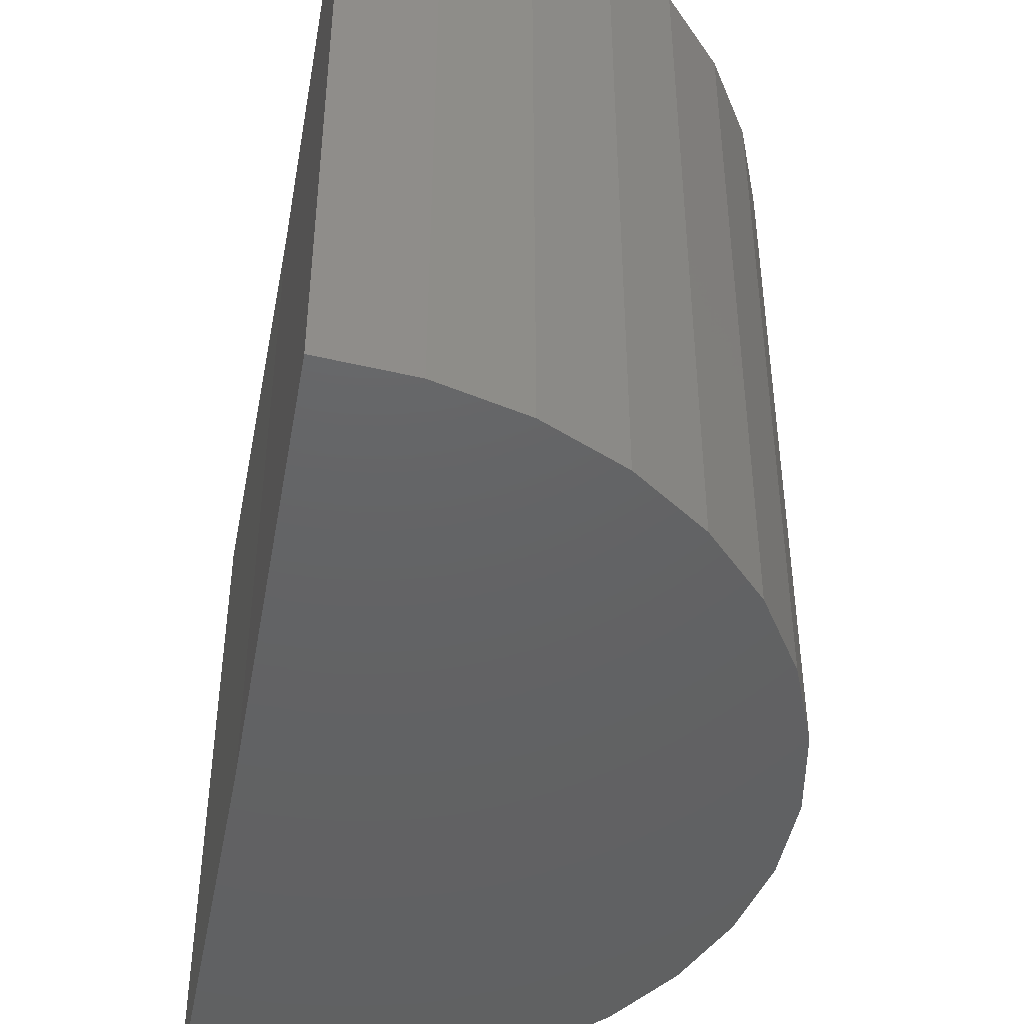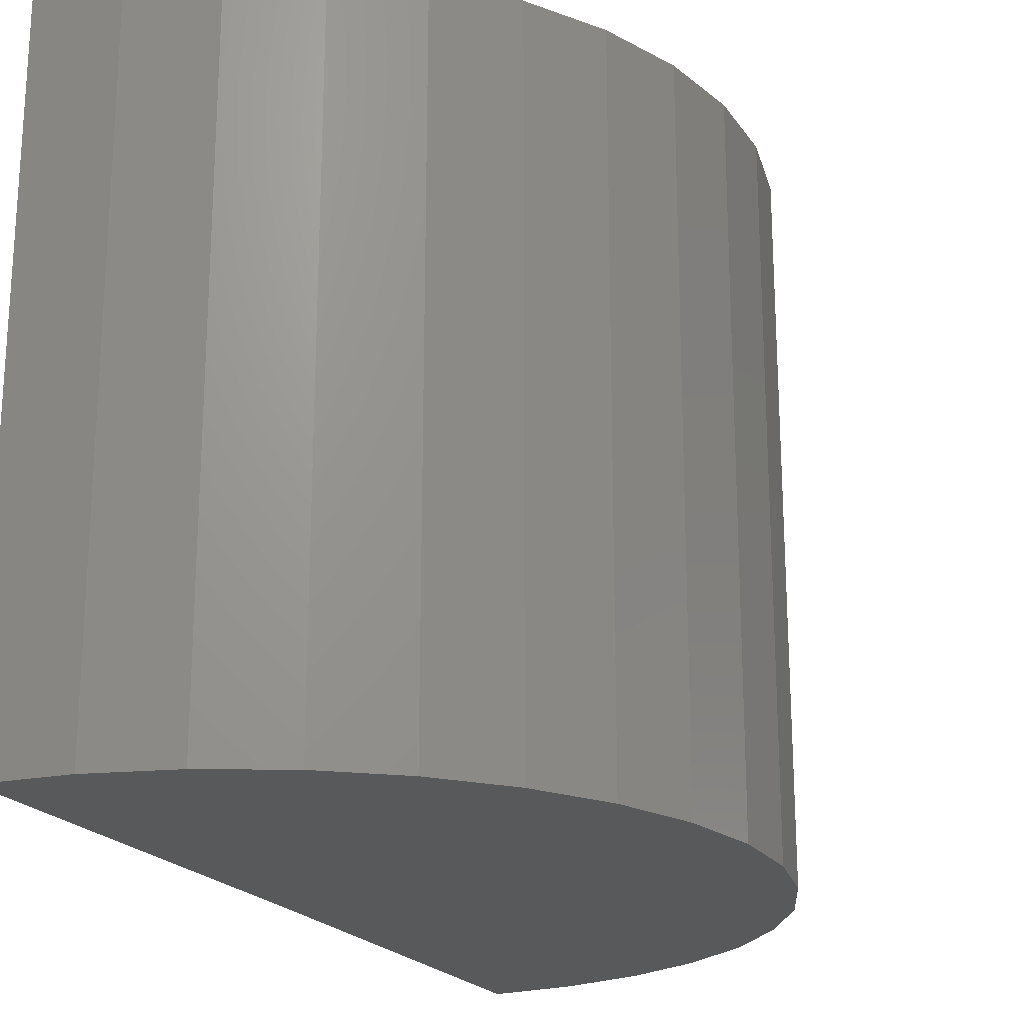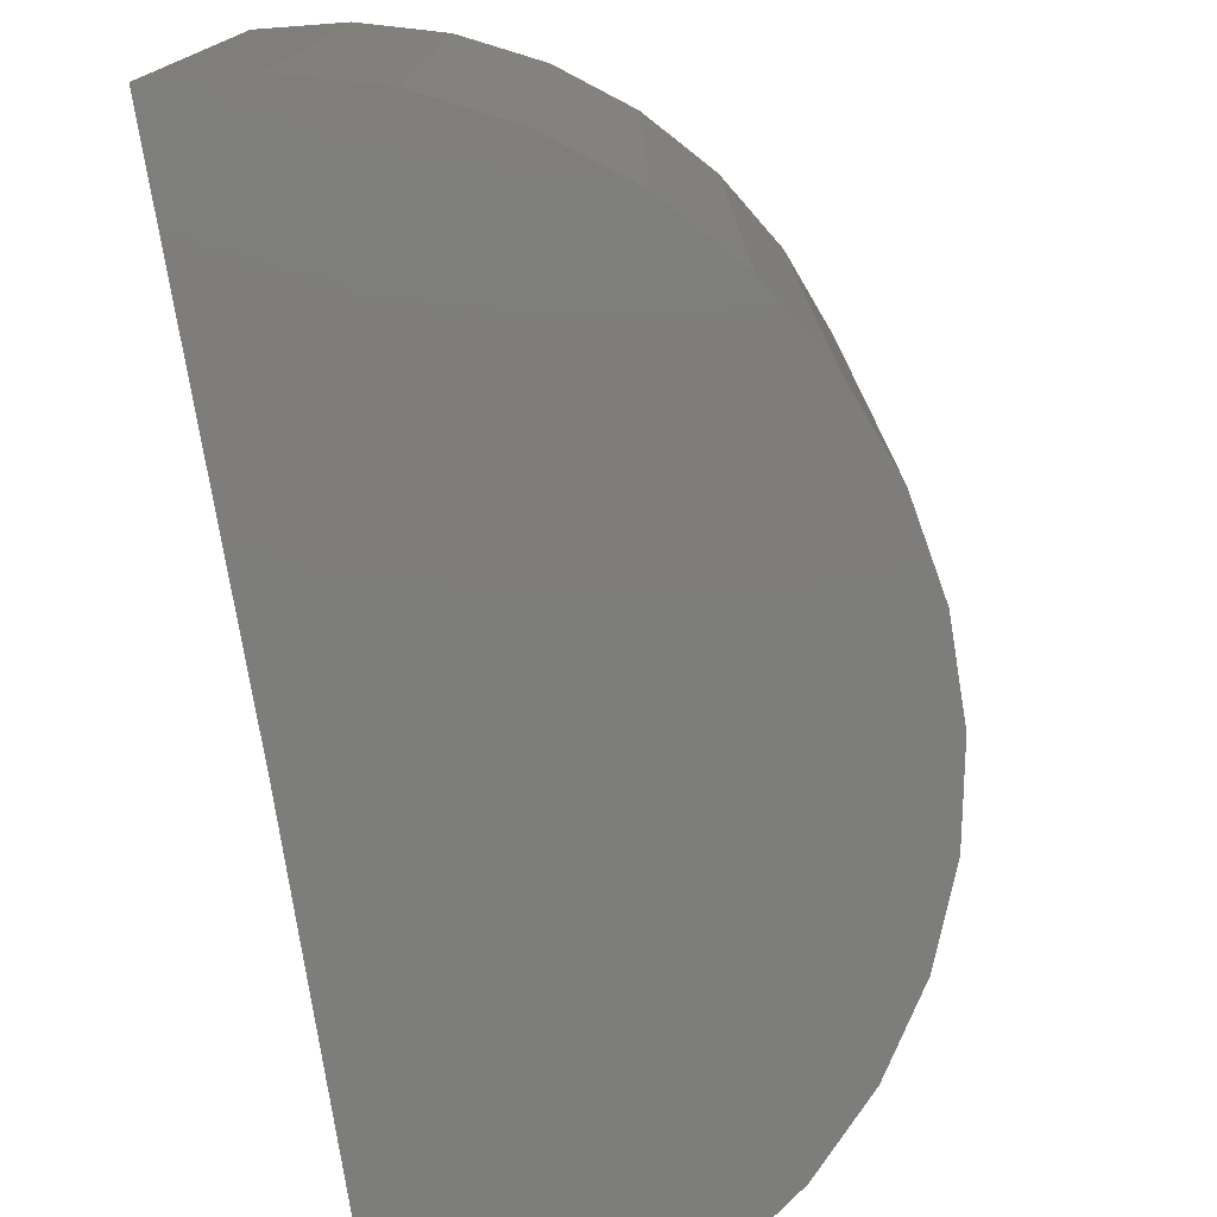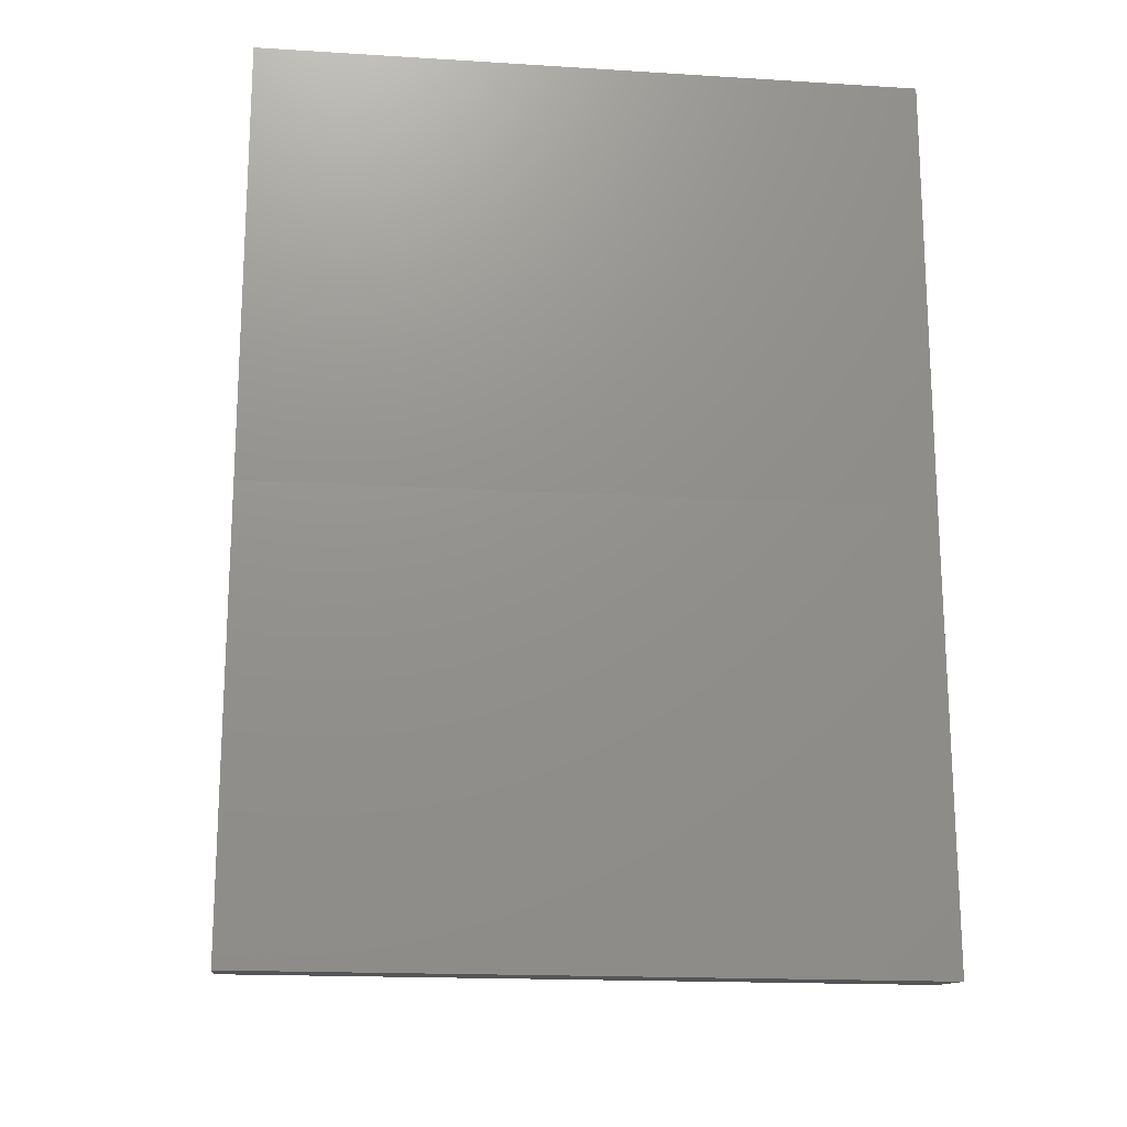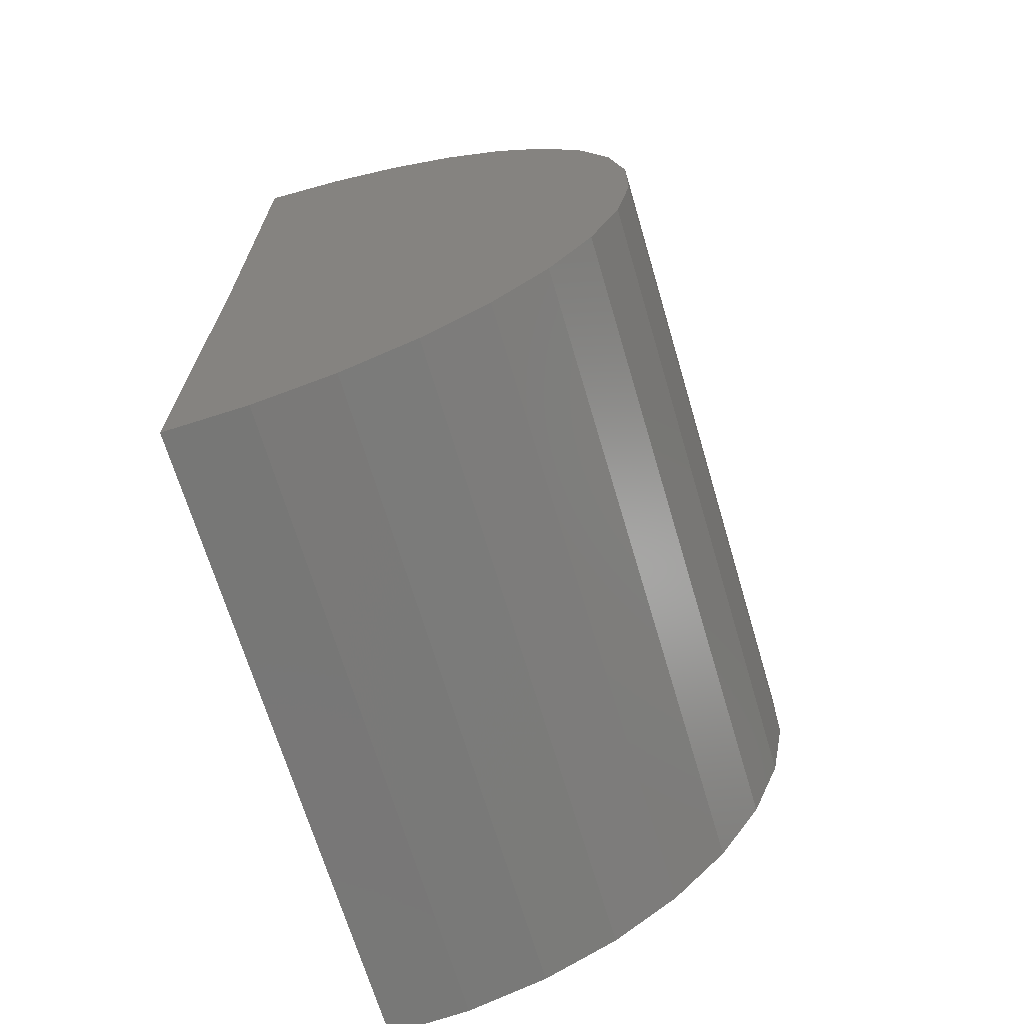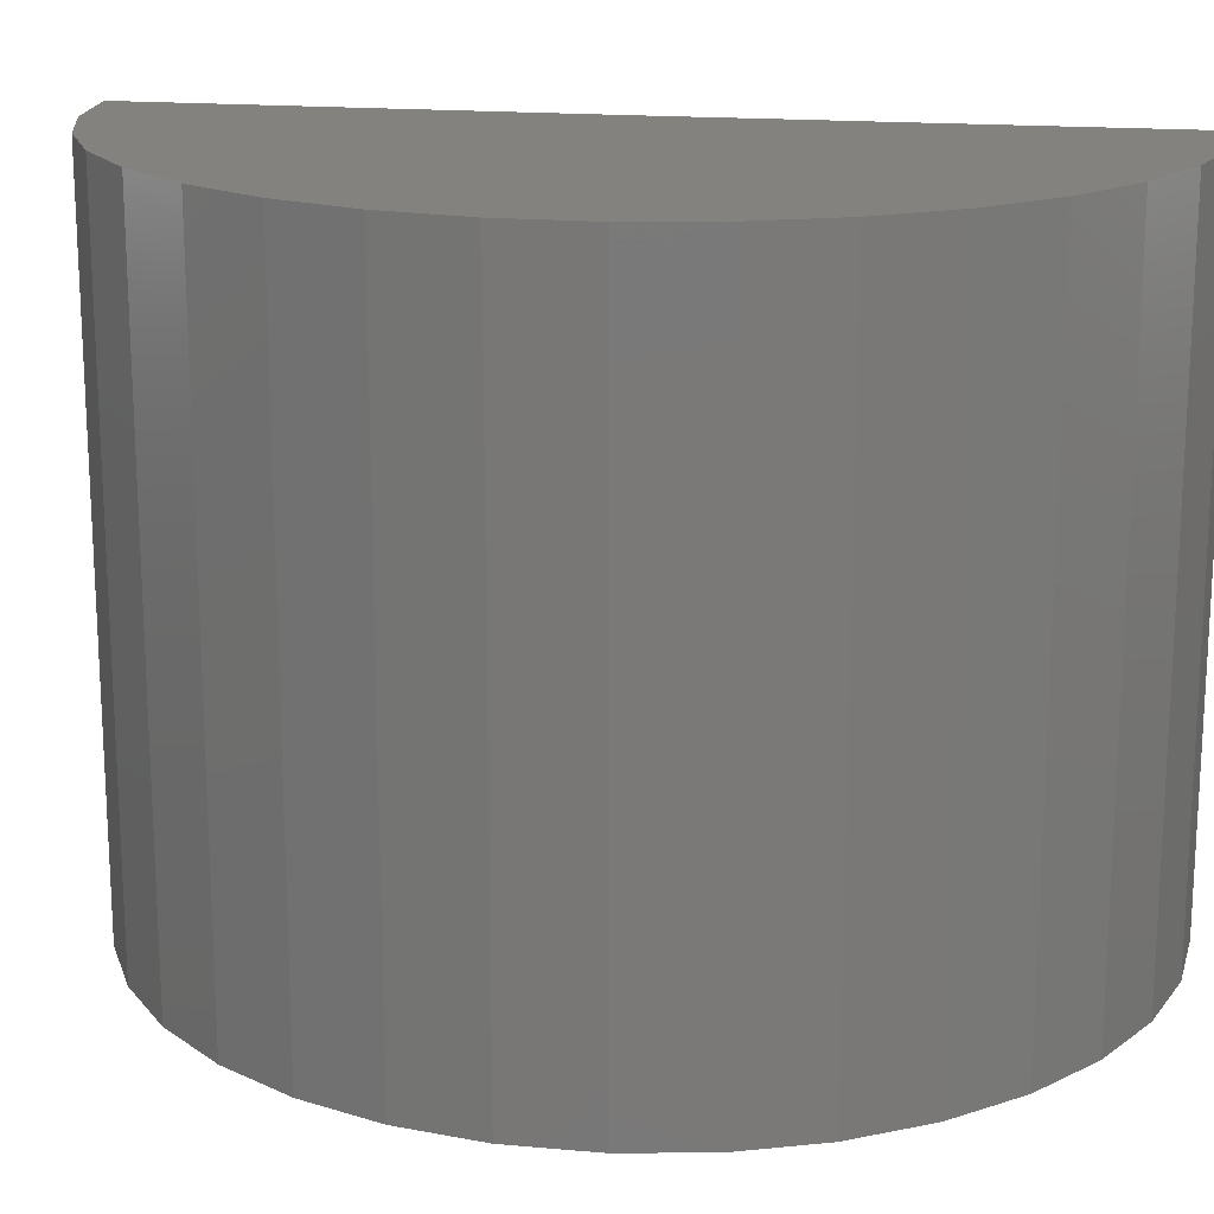
<metadata>
{"format":"stl","ext":"stl","renderer":"f3d","projection":"perspective","resolution":1024,"background":"white","views":[{"elev":-44.9,"azim":-10.8,"up":"+Z"},{"elev":-21.0,"azim":24.5,"up":"+Z"},{"elev":-76.8,"azim":8.9,"up":"+Z"},{"elev":-17.3,"azim":-97.0,"up":"+Y"},{"elev":-68.2,"azim":16.5,"up":"+Y"},{"elev":17.6,"azim":99.6,"up":"+Z"}]}
</metadata>
<code>
# stl→obj: 38 verts, 72 faces
v 0 0 -0.75
v -0.006225 -0.5052 -0.75
v -8.327e-17 4.592e-17 0
v -0.006225 -0.5052 0
v 3.435e-33 0.5053 -0.75
v -8.327e-17 0.5053 0
v 0.08708 -0.4977 9.565e-17
v 0.1774 -0.4731 1.042e-16
v 0.2616 -0.4323 1.11e-16
v 0.3369 -0.3766 1.16e-16
v 0.4005 -0.308 1.188e-16
v 0.4505 -0.2288 1.195e-16
v 0.485 -0.1418 1.18e-16
v 0.5028 -0.0499 1.144e-16
v 0.5034 0.0437 1.087e-16
v 0.4867 0.1358 1.012e-16
v 0.4533 0.2232 9.216e-17
v 0.4043 0.303 8.184e-17
v 0.3415 0.3724 7.062e-17
v 0.2669 0.429 5.888e-17
v 0.1832 0.4709 4.702e-17
v 0.0932 0.4966 3.545e-17
v 0.08708 -0.4977 -0.75
v 0.1774 -0.4731 -0.75
v 0.2616 -0.4323 -0.75
v 0.3369 -0.3766 -0.75
v 0.4005 -0.308 -0.75
v 0.4505 -0.2288 -0.75
v 0.485 -0.1418 -0.75
v 0.5028 -0.0499 -0.75
v 0.5034 0.0437 -0.75
v 0.4867 0.1358 -0.75
v 0.4533 0.2232 -0.75
v 0.4043 0.303 -0.75
v 0.3415 0.3724 -0.75
v 0.2669 0.429 -0.75
v 0.1832 0.4709 -0.75
v 0.0932 0.4966 -0.75
f 1 2 3
f 3 2 4
f 1 3 5
f 5 3 6
f 3 4 7
f 3 7 8
f 3 8 9
f 3 9 10
f 3 10 11
f 3 11 12
f 3 12 13
f 3 13 14
f 3 14 15
f 3 15 16
f 3 16 17
f 3 17 18
f 3 18 19
f 3 19 20
f 3 20 21
f 3 21 22
f 3 22 6
f 4 2 7
f 7 2 23
f 7 23 8
f 8 23 24
f 8 24 9
f 9 24 25
f 9 25 10
f 10 25 26
f 10 26 11
f 11 26 27
f 11 27 12
f 12 27 28
f 12 28 13
f 13 28 29
f 13 29 14
f 14 29 30
f 14 30 15
f 15 30 31
f 15 31 16
f 16 31 32
f 16 32 17
f 17 32 33
f 17 33 18
f 18 33 34
f 18 34 19
f 19 34 35
f 19 35 20
f 20 35 36
f 20 36 21
f 21 36 37
f 21 37 22
f 22 37 38
f 22 38 6
f 6 38 5
f 1 5 38
f 1 38 37
f 1 37 36
f 1 36 35
f 1 35 34
f 1 34 33
f 1 33 32
f 1 32 31
f 1 31 30
f 1 30 29
f 1 29 28
f 1 28 27
f 1 27 26
f 1 26 25
f 1 25 24
f 1 24 23
f 1 23 2

</code>
